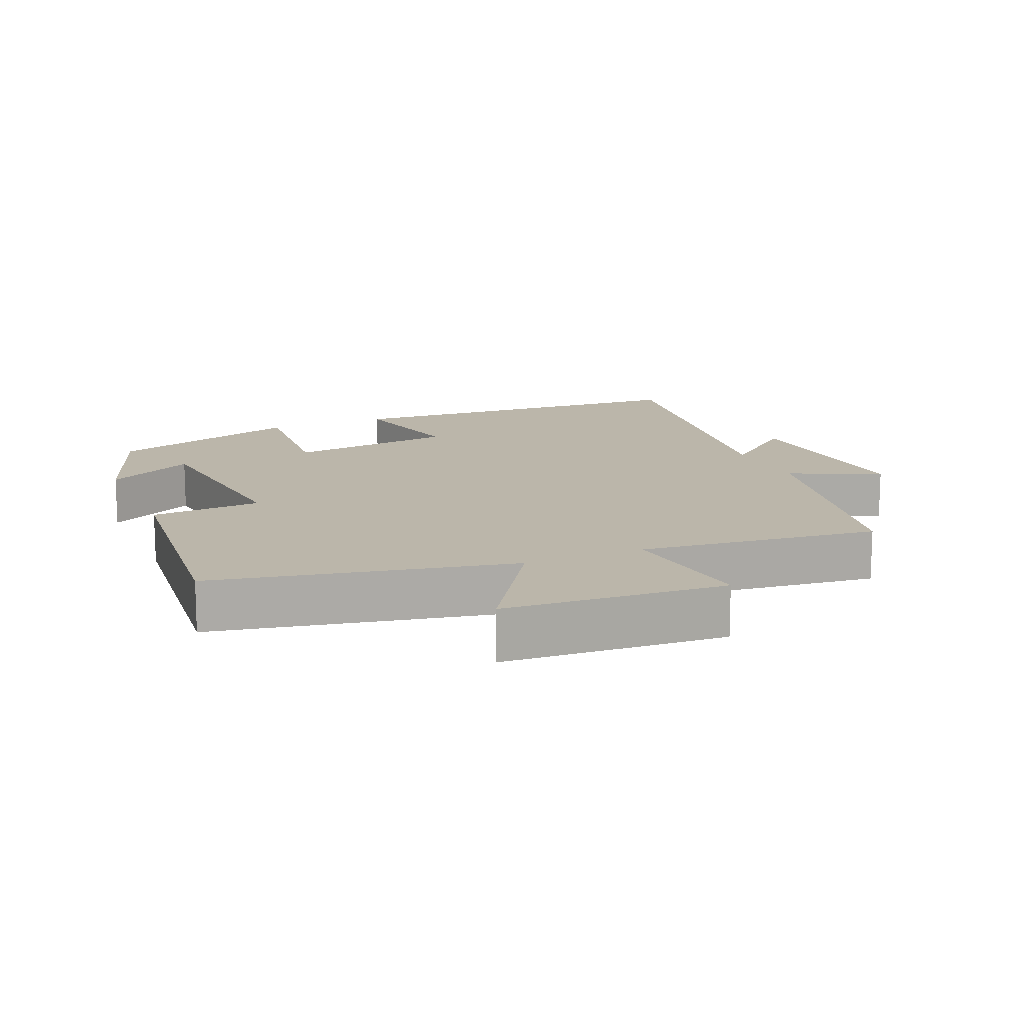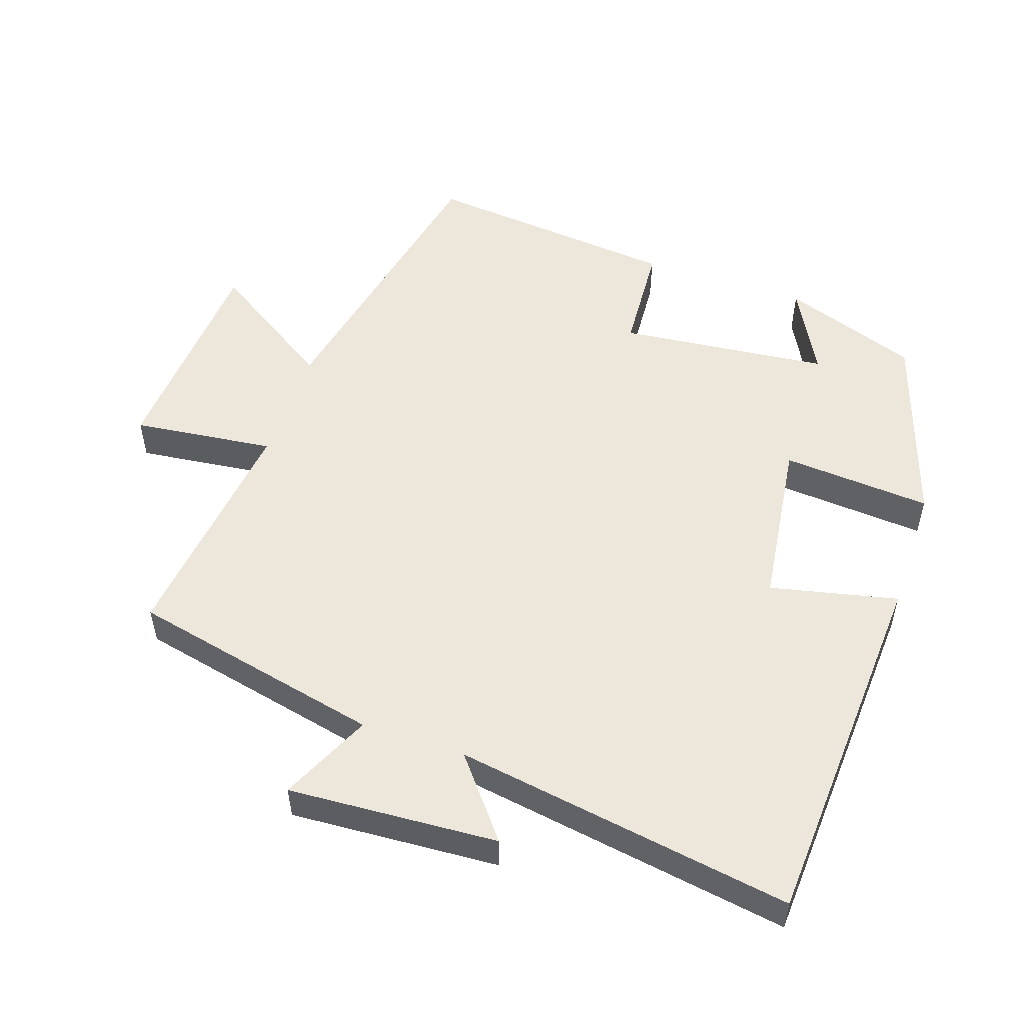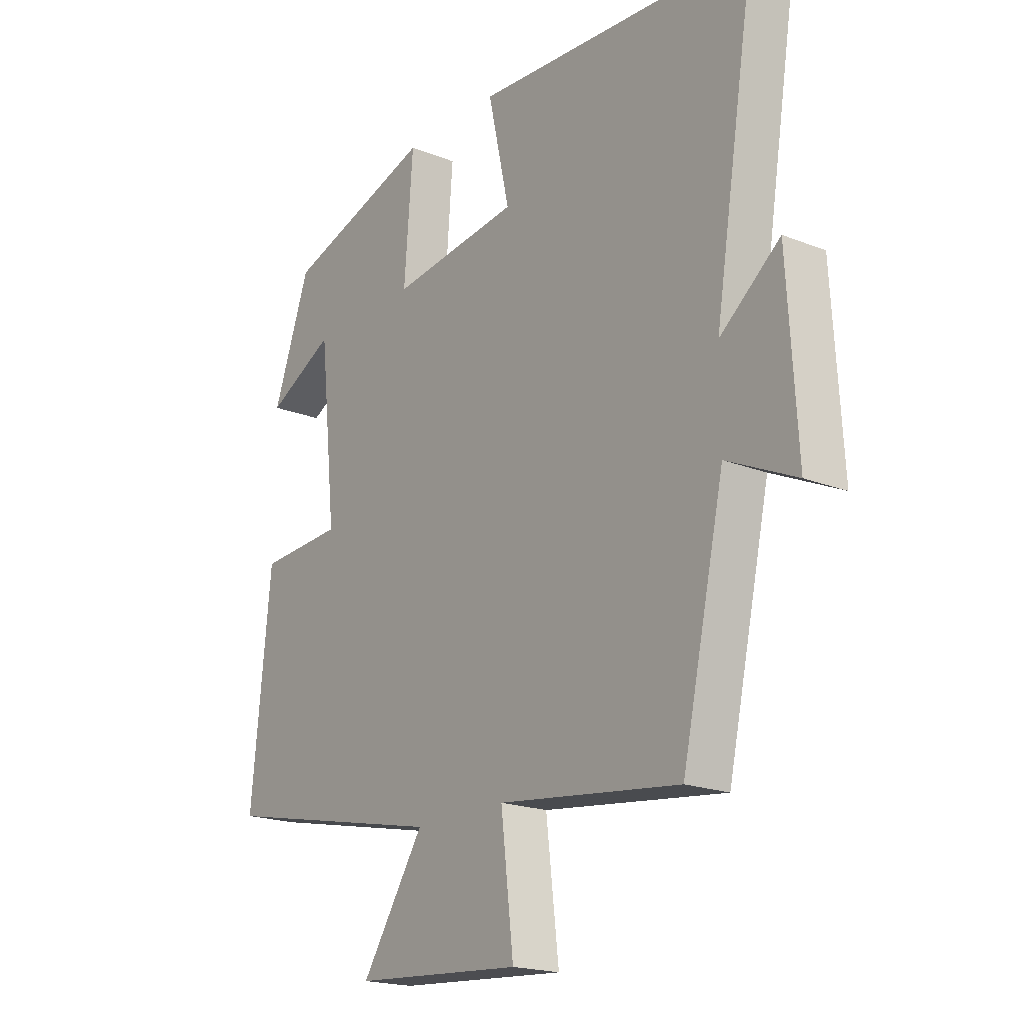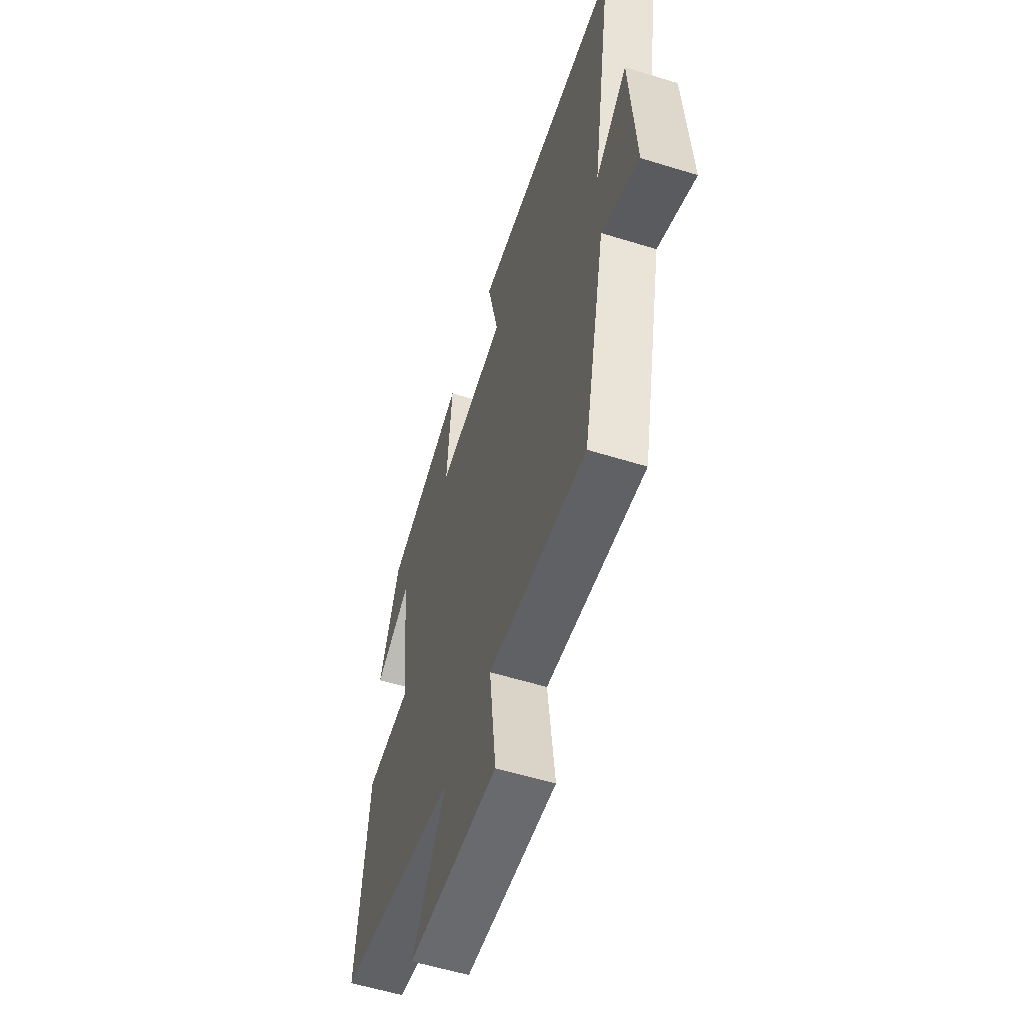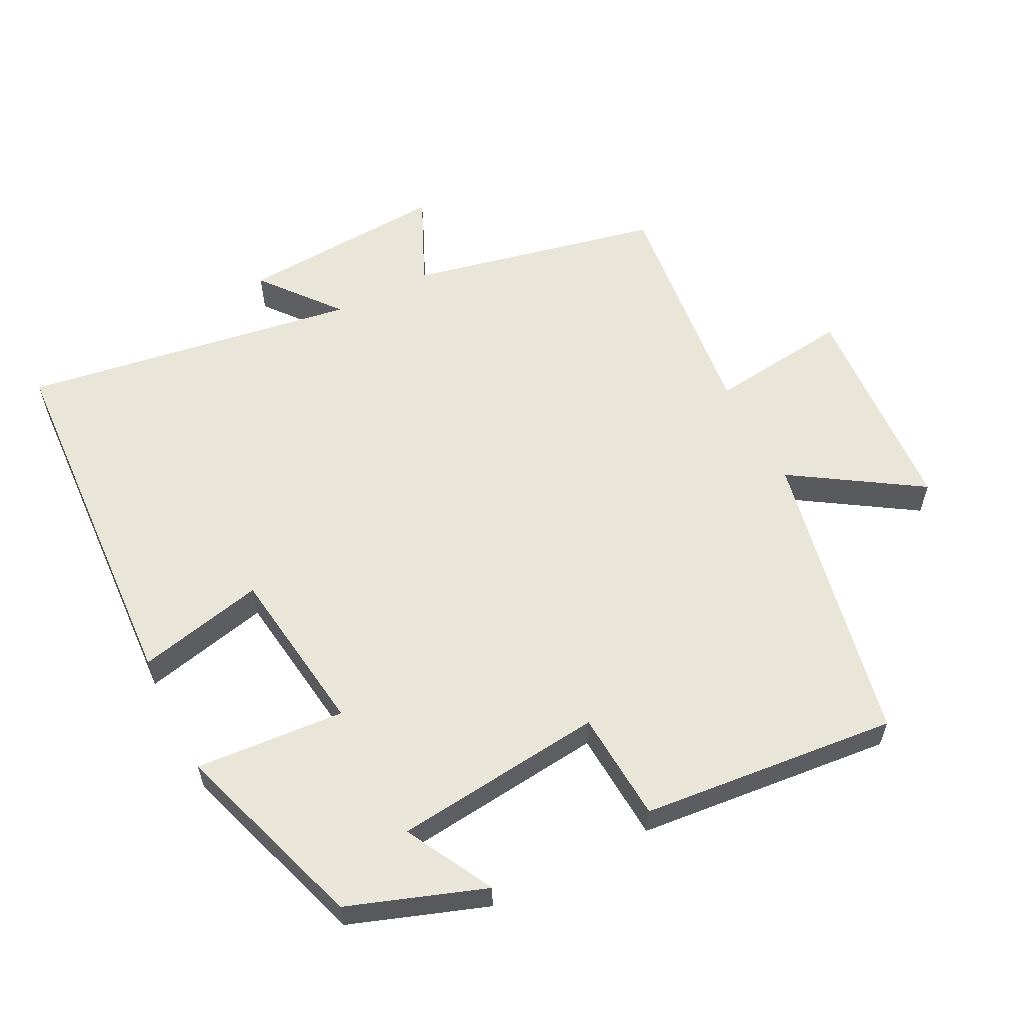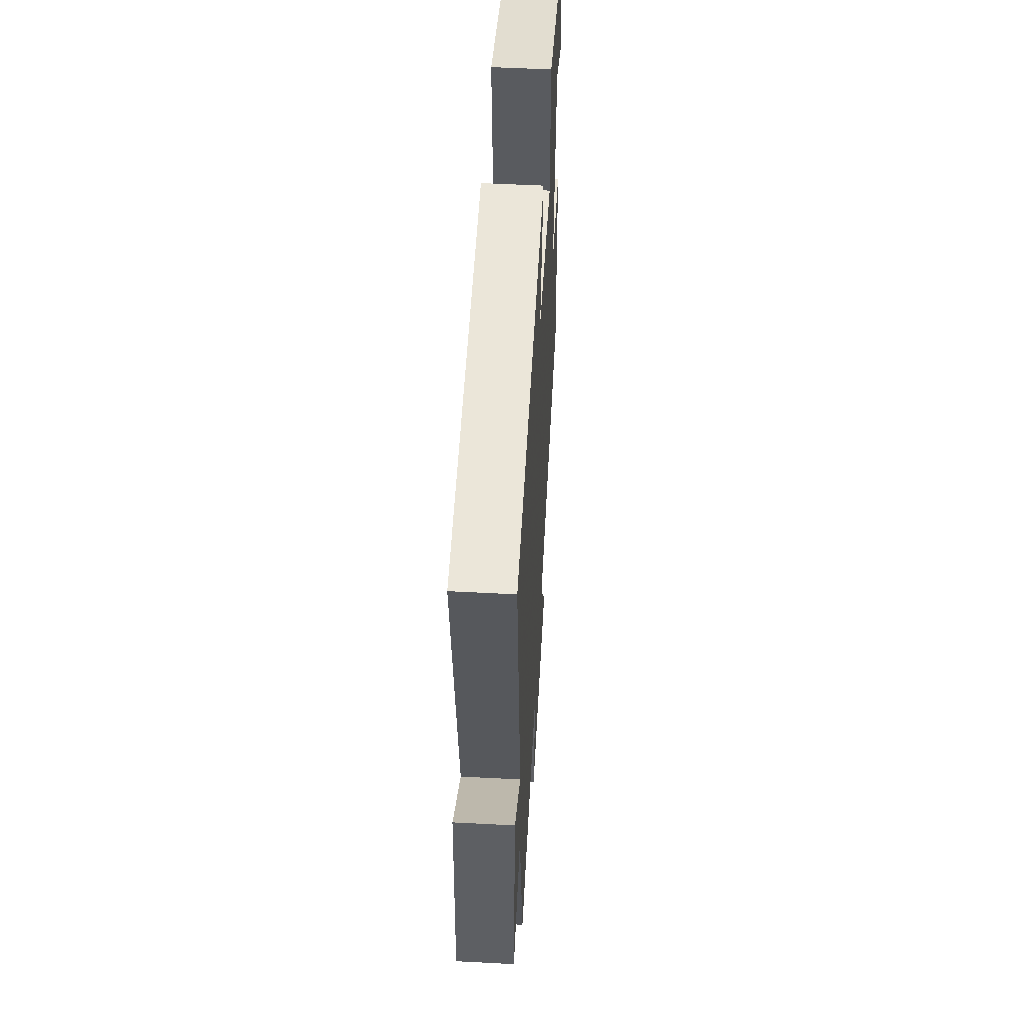
<metadata>
{"format":"obj","ext":"obj","renderer":"f3d","projection":"perspective","resolution":1024,"background":"white","views":[{"elev":14.0,"azim":156.6,"up":"+Y"},{"elev":52.7,"azim":-71.4,"up":"+Y"},{"elev":-19.3,"azim":-126.7,"up":"+Z"},{"elev":-57.0,"azim":-107.9,"up":"+Z"},{"elev":58.5,"azim":62.7,"up":"+Y"},{"elev":53.0,"azim":-86.8,"up":"+Z"}]}
</metadata>
<code>
v -0.419 0.07 -0.541
v -0.5 0.07 -0.174
v -0.632 0.07 -0.235
v -0.614 0.07 0.069
v -0.5 0.07 -0.022
v -0.579 0.07 0.468
v -0.043 0.07 0.5
v -0.084 0.07 0.315
v 0.162 0.07 0.283
v 0.145 0.07 0.5
v 0.429 0.07 0.408
v 0.5 0.07 0.21
v 0.371 0.07 0.278
v 0.339 0.07 -0.028
v 0.5 0.07 -0.038
v 0.538 0.07 -0.41
v 0.106 0.07 -0.5
v 0.226 0.07 -0.684
v -0.096 0.07 -0.706
v -0.072 0.07 -0.5
v -0.419 0 -0.541
v -0.5 0 -0.174
v -0.632 0 -0.235
v -0.614 0 0.069
v -0.5 0 -0.022
v -0.579 0 0.468
v -0.043 0 0.5
v -0.084 0 0.315
v 0.162 0 0.283
v 0.145 0 0.5
v 0.429 0 0.408
v 0.5 0 0.21
v 0.371 0 0.278
v 0.339 0 -0.028
v 0.5 0 -0.038
v 0.538 0 -0.41
v 0.106 0 -0.5
v 0.226 0 -0.684
v -0.096 0 -0.706
v -0.072 0 -0.5
f 17 18 19 20
f 16 17 20
f 15 16 20
f 14 15 20
f 20 1 2
f 14 20 2
f 13 14 2
f 10 11 12 13
f 9 10 13
f 9 13 2 3
f 8 9 3
f 5 6 7 8
f 5 8 3
f 3 4 5
f 40 39 38 37
f 40 37 36
f 40 36 35
f 40 35 34
f 22 21 40
f 22 40 34
f 22 34 33
f 33 32 31 30
f 33 30 29
f 23 22 33 29
f 23 29 28
f 28 27 26 25
f 23 28 25
f 25 24 23
f 1 21 22 2
f 2 22 23 3
f 3 23 24 4
f 4 24 25 5
f 5 25 26 6
f 6 26 27 7
f 7 27 28 8
f 8 28 29 9
f 9 29 30 10
f 10 30 31 11
f 11 31 32 12
f 12 32 33 13
f 13 33 34 14
f 14 34 35 15
f 15 35 36 16
f 16 36 37 17
f 17 37 38 18
f 18 38 39 19
f 19 39 40 20
f 20 40 21 1

</code>
